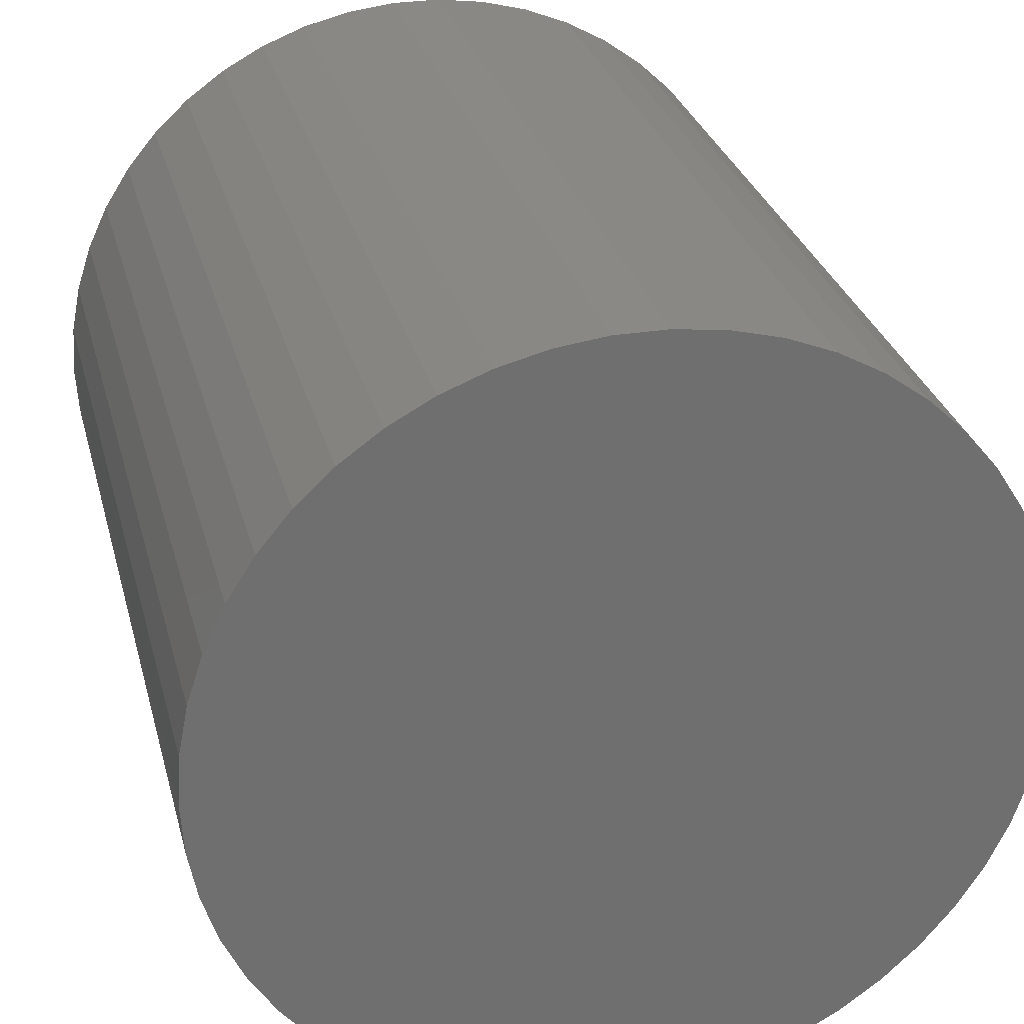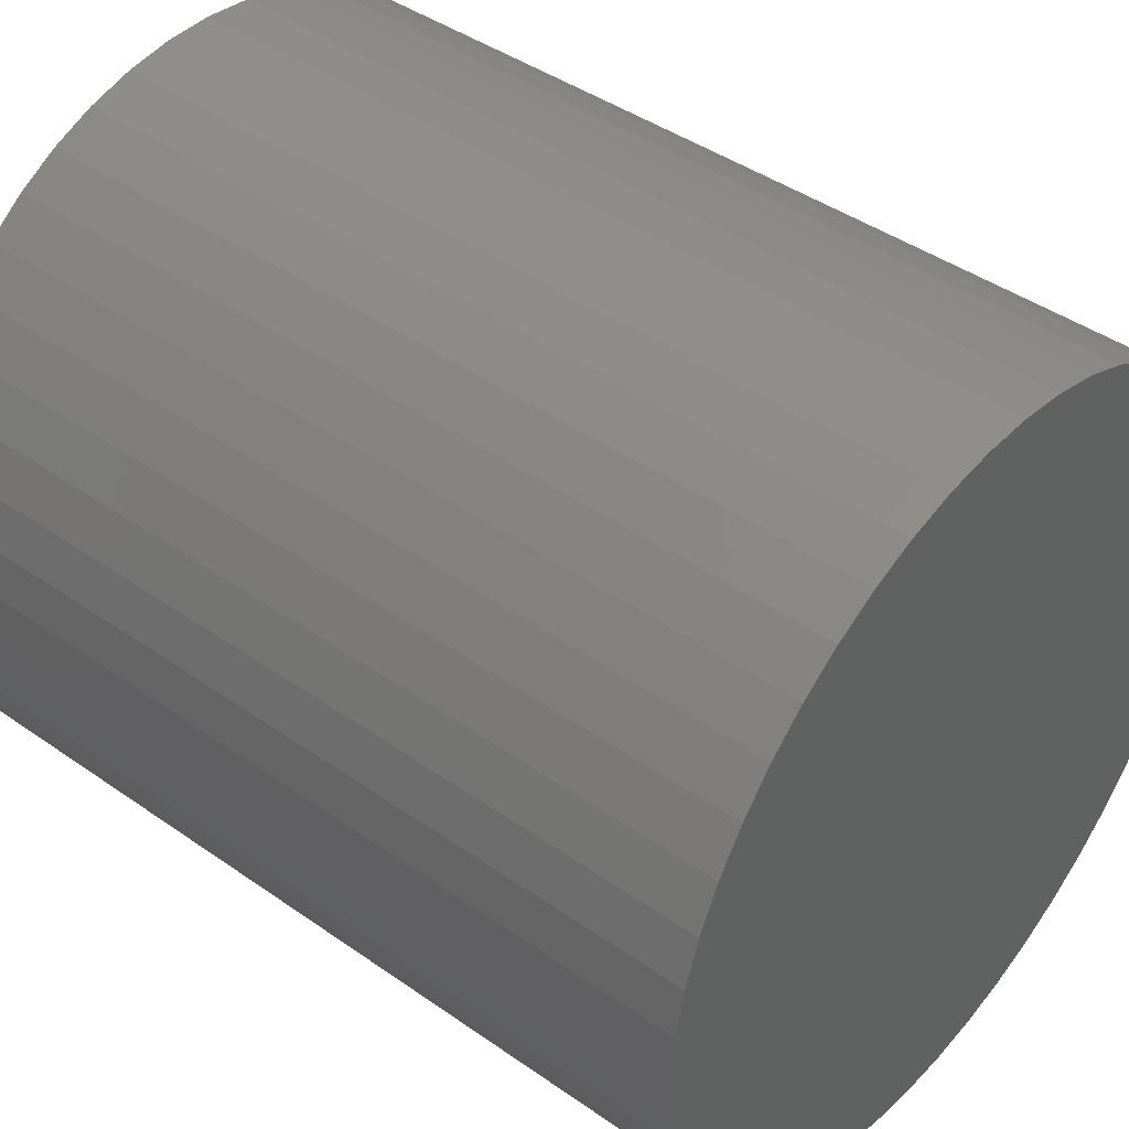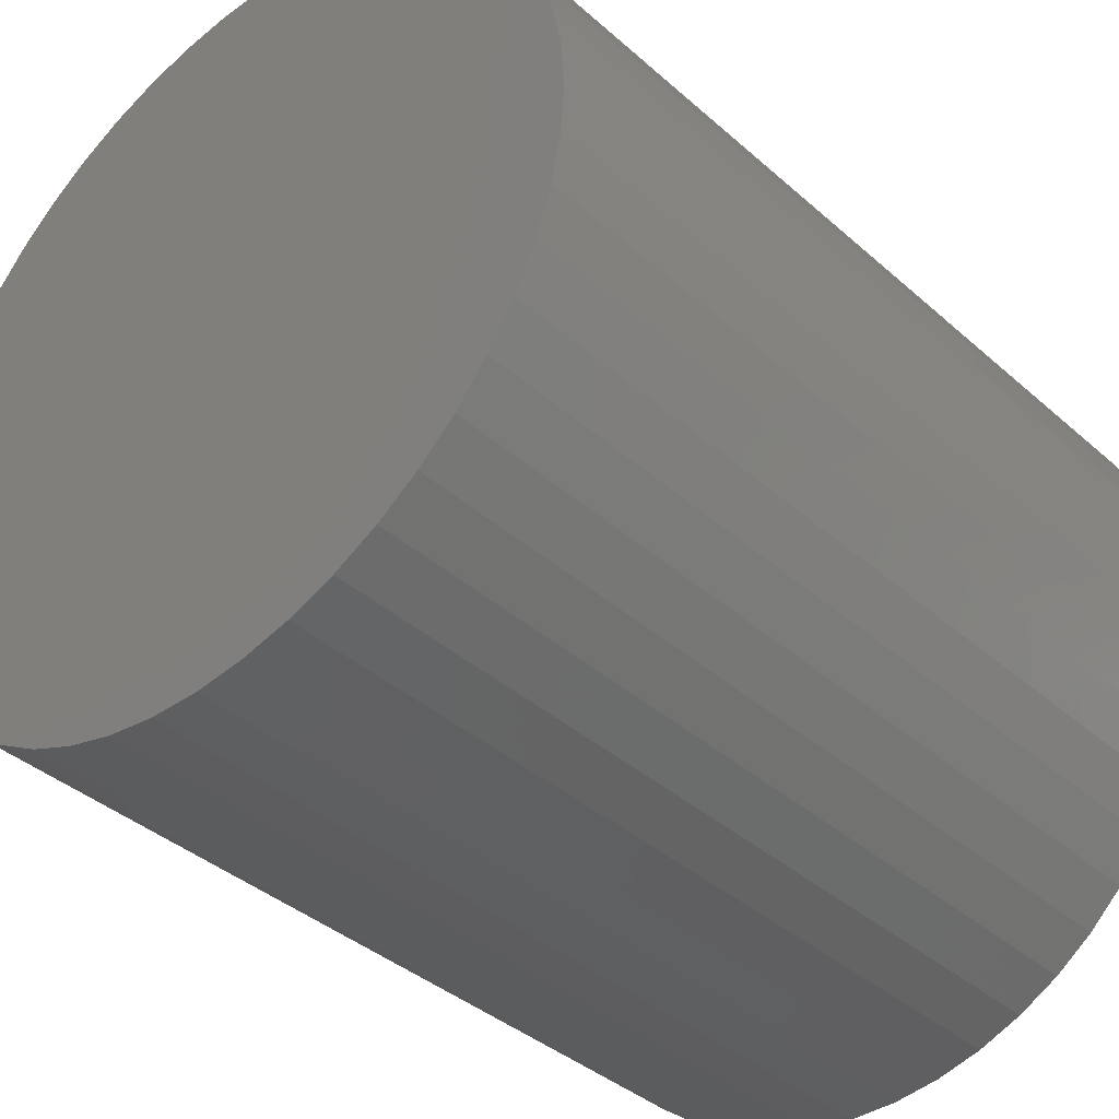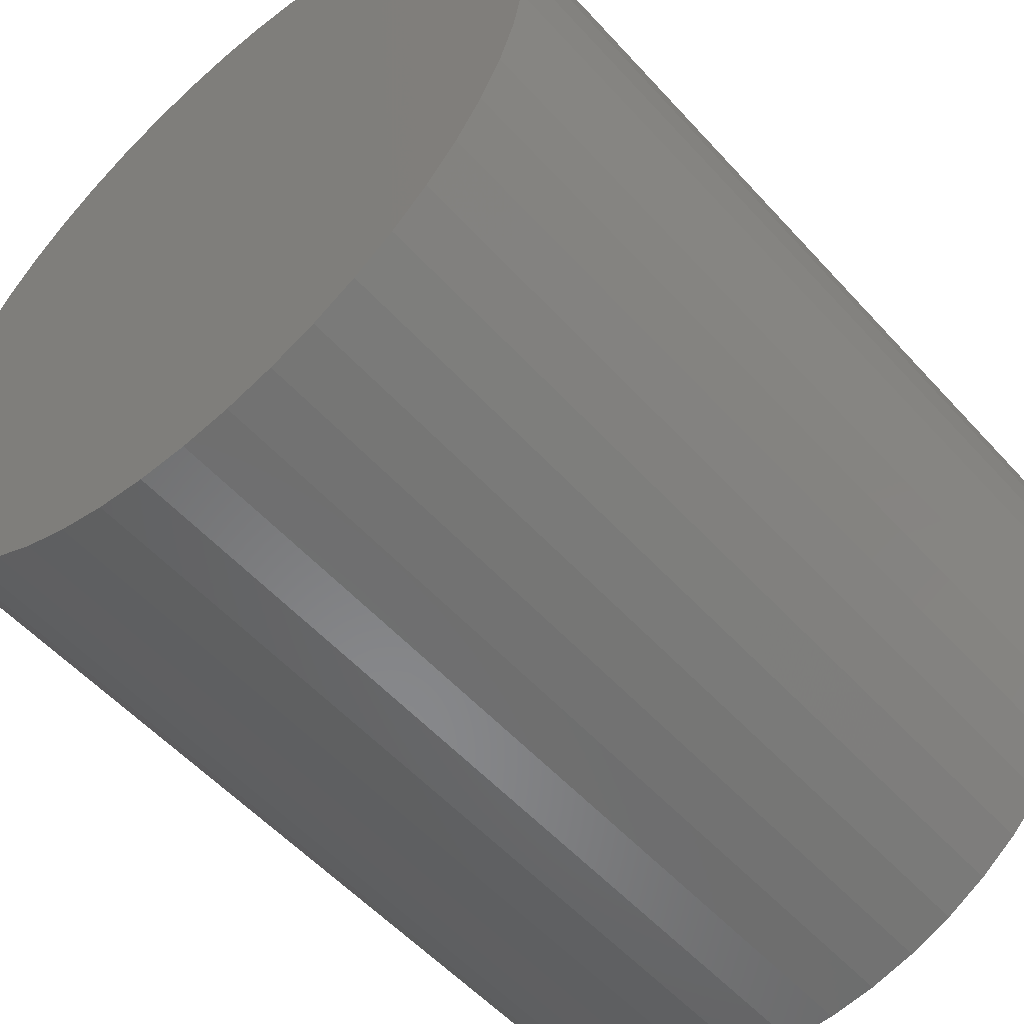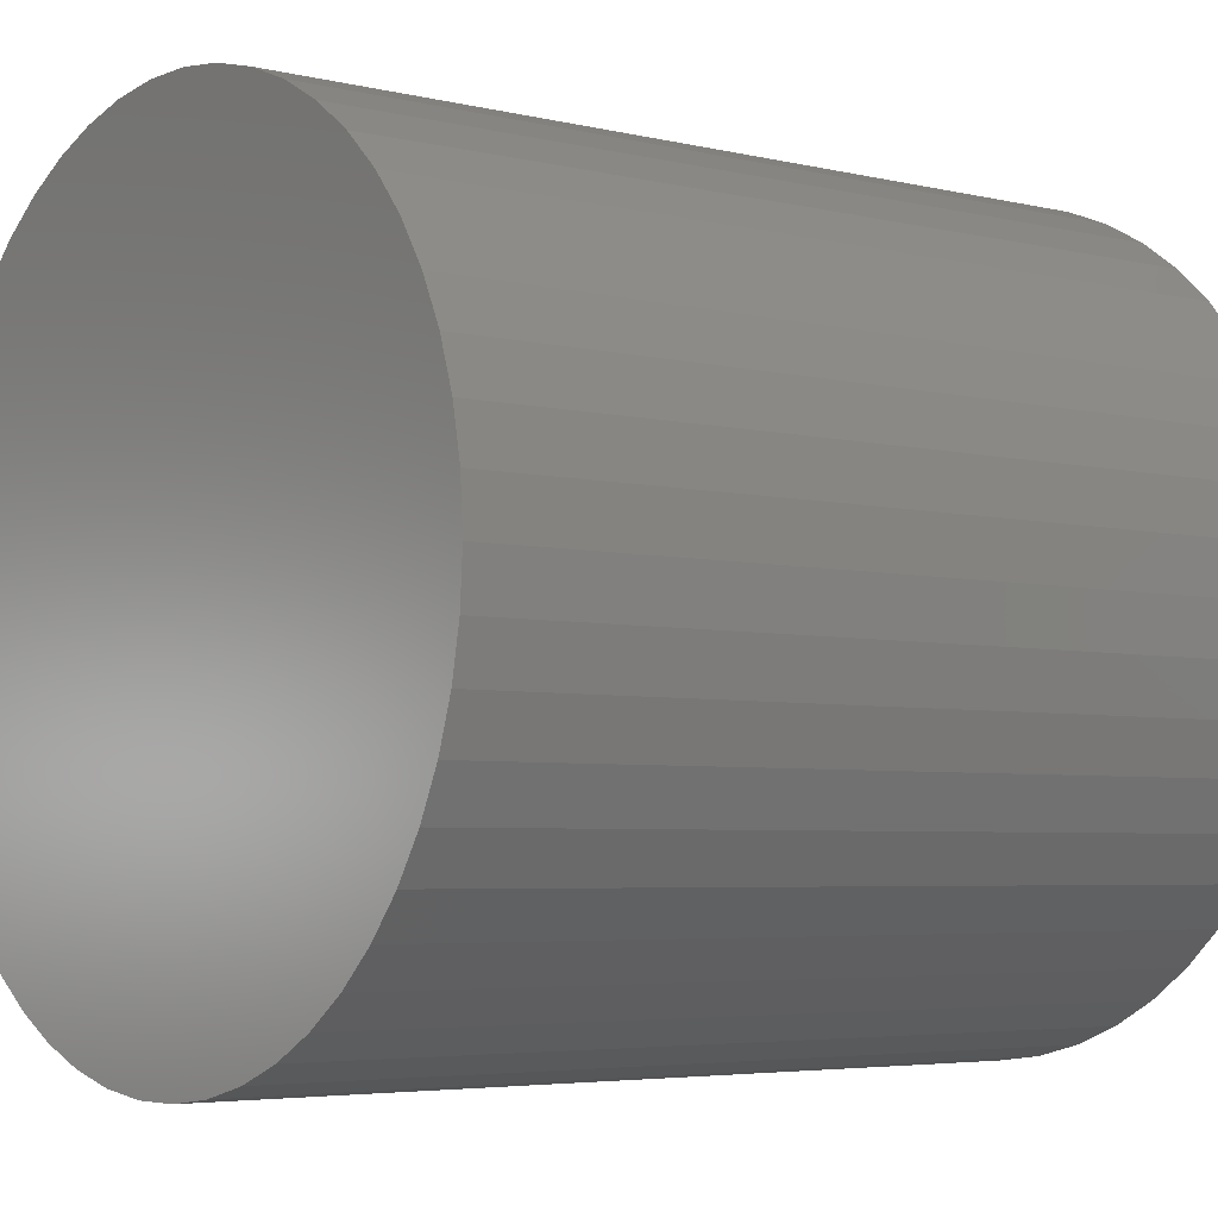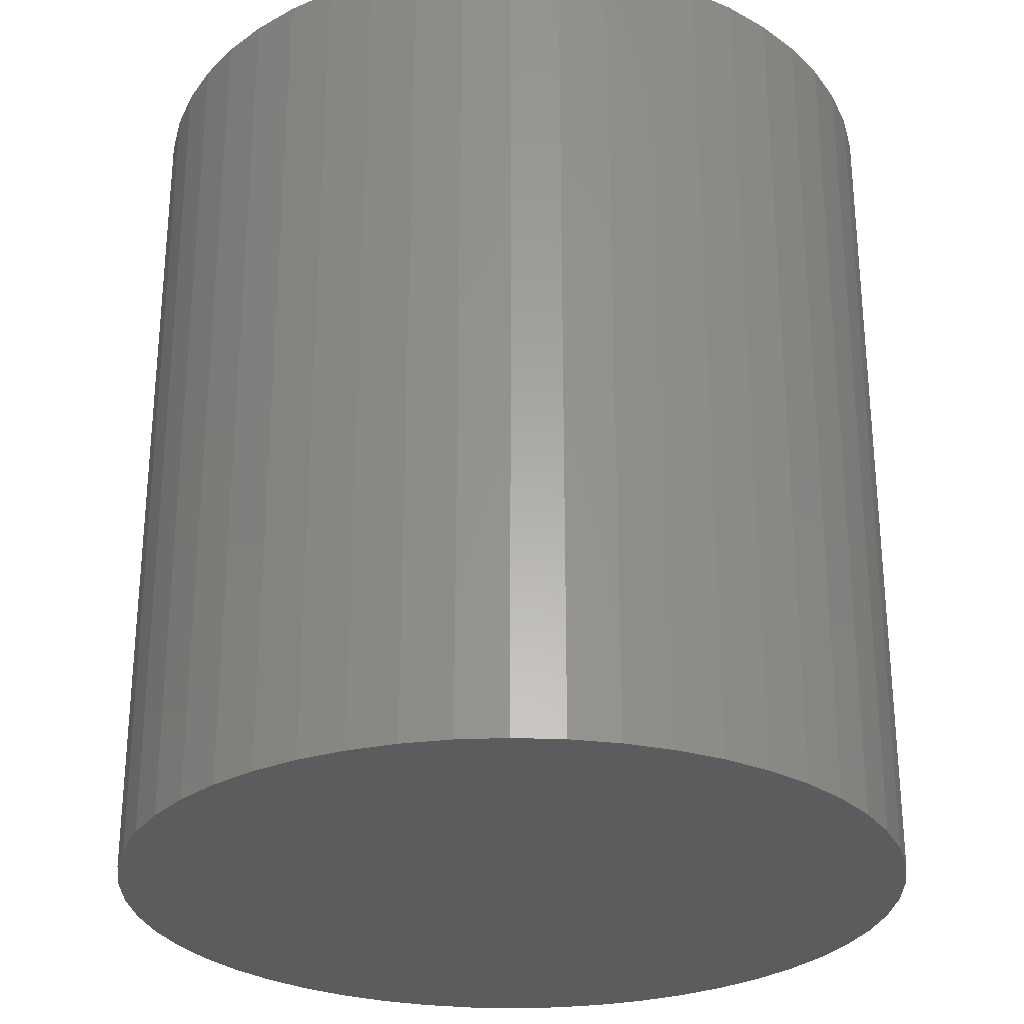
<metadata>
{"format":"stl","ext":"stl","renderer":"f3d","projection":"perspective","resolution":1024,"background":"white","views":[{"elev":28.6,"azim":-13.8,"up":"+Y"},{"elev":43.2,"azim":129.7,"up":"+Y"},{"elev":-38.2,"azim":41.9,"up":"+Y"},{"elev":-54.8,"azim":-138.8,"up":"+Y"},{"elev":-4.5,"azim":51.8,"up":"+Y"},{"elev":-28.2,"azim":-111.4,"up":"+Z"}]}
</metadata>
<code>
# stl→obj: 100 verts, 196 faces
v 11.35 0 12.5
v 11.26 1.423 -12.5
v 11.26 1.423 12.5
v 11.35 0 -12.5
v -11.35 0 -12.5
v -11.26 1.423 12.5
v -11.26 1.423 -12.5
v -11.35 0 12.5
v 11.26 -1.423 12.5
v 10.99 2.823 12.5
v 10.99 -2.823 12.5
v 10.55 4.178 12.5
v 10.55 -4.178 12.5
v 9.946 5.468 12.5
v 9.946 -5.468 12.5
v 9.182 6.671 12.5
v 9.182 -6.671 12.5
v 8.274 7.77 12.5
v 8.274 -7.77 12.5
v 7.235 8.745 12.5
v 7.235 -8.745 12.5
v 6.082 9.583 12.5
v 6.082 -9.583 12.5
v 4.833 10.27 12.5
v 4.833 -10.27 12.5
v 3.507 10.79 12.5
v 3.507 -10.79 12.5
v 2.127 11.15 12.5
v 2.127 -11.15 12.5
v 0.7127 11.33 12.5
v 0.7127 -11.33 12.5
v -0.7127 11.33 12.5
v -0.7127 -11.33 12.5
v -2.127 11.15 12.5
v -2.127 -11.15 12.5
v -3.507 10.79 12.5
v -3.507 -10.79 12.5
v -4.833 10.27 12.5
v -4.833 -10.27 12.5
v -6.082 9.583 12.5
v -6.082 -9.583 12.5
v -7.235 8.745 12.5
v -7.235 -8.745 12.5
v -8.274 7.77 12.5
v -8.274 -7.77 12.5
v -9.182 6.671 12.5
v -9.182 -6.671 12.5
v -9.946 5.468 12.5
v -9.946 -5.468 12.5
v -10.55 4.178 12.5
v -10.55 -4.178 12.5
v -10.99 2.823 12.5
v -10.99 -2.823 12.5
v -11.26 -1.423 12.5
v 0.7127 11.33 -12.5
v -0.7127 11.33 -12.5
v 11.26 -1.423 -12.5
v 10.99 -2.823 -12.5
v 10.99 2.823 -12.5
v 10.55 -4.178 -12.5
v 10.55 4.178 -12.5
v 9.946 -5.468 -12.5
v 9.946 5.468 -12.5
v 9.182 -6.671 -12.5
v 9.182 6.671 -12.5
v 8.274 -7.77 -12.5
v 8.274 7.77 -12.5
v 7.235 -8.745 -12.5
v 7.235 8.745 -12.5
v 6.082 -9.583 -12.5
v 6.082 9.583 -12.5
v 4.833 -10.27 -12.5
v 4.833 10.27 -12.5
v 3.507 -10.79 -12.5
v 3.507 10.79 -12.5
v 2.127 -11.15 -12.5
v 2.127 11.15 -12.5
v 0.7127 -11.33 -12.5
v -0.7127 -11.33 -12.5
v -2.127 -11.15 -12.5
v -2.127 11.15 -12.5
v -3.507 -10.79 -12.5
v -3.507 10.79 -12.5
v -4.833 -10.27 -12.5
v -4.833 10.27 -12.5
v -6.082 -9.583 -12.5
v -6.082 9.583 -12.5
v -7.235 -8.745 -12.5
v -7.235 8.745 -12.5
v -8.274 -7.77 -12.5
v -8.274 7.77 -12.5
v -9.182 -6.671 -12.5
v -9.182 6.671 -12.5
v -9.946 -5.468 -12.5
v -9.946 5.468 -12.5
v -10.55 -4.178 -12.5
v -10.55 4.178 -12.5
v -10.99 -2.823 -12.5
v -10.99 2.823 -12.5
v -11.26 -1.423 -12.5
f 1 2 3
f 2 1 4
f 5 6 7
f 6 5 8
f 3 9 1
f 10 9 3
f 10 11 9
f 12 11 10
f 12 13 11
f 14 13 12
f 14 15 13
f 16 15 14
f 16 17 15
f 18 17 16
f 18 19 17
f 20 19 18
f 20 21 19
f 22 21 20
f 22 23 21
f 24 23 22
f 24 25 23
f 26 25 24
f 26 27 25
f 28 27 26
f 28 29 27
f 30 29 28
f 30 31 29
f 32 31 30
f 32 33 31
f 34 33 32
f 34 35 33
f 36 35 34
f 36 37 35
f 38 37 36
f 38 39 37
f 40 39 38
f 40 41 39
f 42 41 40
f 42 43 41
f 44 43 42
f 44 45 43
f 46 45 44
f 46 47 45
f 48 47 46
f 48 49 47
f 50 49 48
f 50 51 49
f 52 51 50
f 52 53 51
f 6 53 52
f 6 54 53
f 54 6 8
f 55 32 30
f 32 55 56
f 57 2 4
f 58 2 57
f 58 59 2
f 60 59 58
f 60 61 59
f 62 61 60
f 62 63 61
f 64 63 62
f 64 65 63
f 66 65 64
f 66 67 65
f 68 67 66
f 68 69 67
f 70 69 68
f 70 71 69
f 72 71 70
f 72 73 71
f 74 73 72
f 74 75 73
f 76 75 74
f 76 77 75
f 78 77 76
f 78 55 77
f 79 55 78
f 79 56 55
f 80 56 79
f 80 81 56
f 82 81 80
f 82 83 81
f 84 83 82
f 84 85 83
f 86 85 84
f 86 87 85
f 88 87 86
f 88 89 87
f 90 89 88
f 90 91 89
f 92 91 90
f 92 93 91
f 94 93 92
f 94 95 93
f 96 95 94
f 96 97 95
f 98 97 96
f 98 99 97
f 100 99 98
f 100 7 99
f 7 100 5
f 67 20 18
f 20 67 69
f 89 44 42
f 44 89 91
f 83 38 36
f 38 83 85
f 12 63 14
f 63 12 61
f 3 59 10
f 59 3 2
f 14 65 16
f 65 14 63
f 75 28 26
f 28 75 77
f 71 24 22
f 24 71 73
f 97 48 95
f 48 97 50
f 99 50 97
f 50 99 52
f 56 34 32
f 34 56 81
f 94 51 96
f 51 94 49
f 74 25 27
f 25 74 72
f 73 26 24
f 26 73 75
f 69 22 20
f 22 69 71
f 95 46 93
f 46 95 48
f 93 44 91
f 44 93 46
f 85 40 38
f 40 85 87
f 9 4 1
f 4 9 57
f 72 23 25
f 23 72 70
f 68 19 21
f 19 68 66
f 17 62 15
f 62 17 64
f 11 57 9
f 57 11 58
f 79 31 33
f 31 79 78
f 10 61 12
f 61 10 59
f 16 67 18
f 67 16 65
f 77 30 28
f 30 77 55
f 7 52 99
f 52 7 6
f 87 42 40
f 42 87 89
f 81 36 34
f 36 81 83
f 19 64 17
f 64 19 66
f 15 60 13
f 60 15 62
f 84 37 39
f 37 84 82
f 90 47 92
f 47 90 45
f 96 53 98
f 53 96 51
f 98 54 100
f 54 98 53
f 100 8 5
f 8 100 54
f 76 27 29
f 27 76 74
f 78 29 31
f 29 78 76
f 70 21 23
f 21 70 68
f 13 58 11
f 58 13 60
f 80 33 35
f 33 80 79
f 82 35 37
f 35 82 80
f 90 43 45
f 43 90 88
f 92 49 94
f 49 92 47
f 88 41 43
f 41 88 86
f 86 39 41
f 39 86 84

</code>
